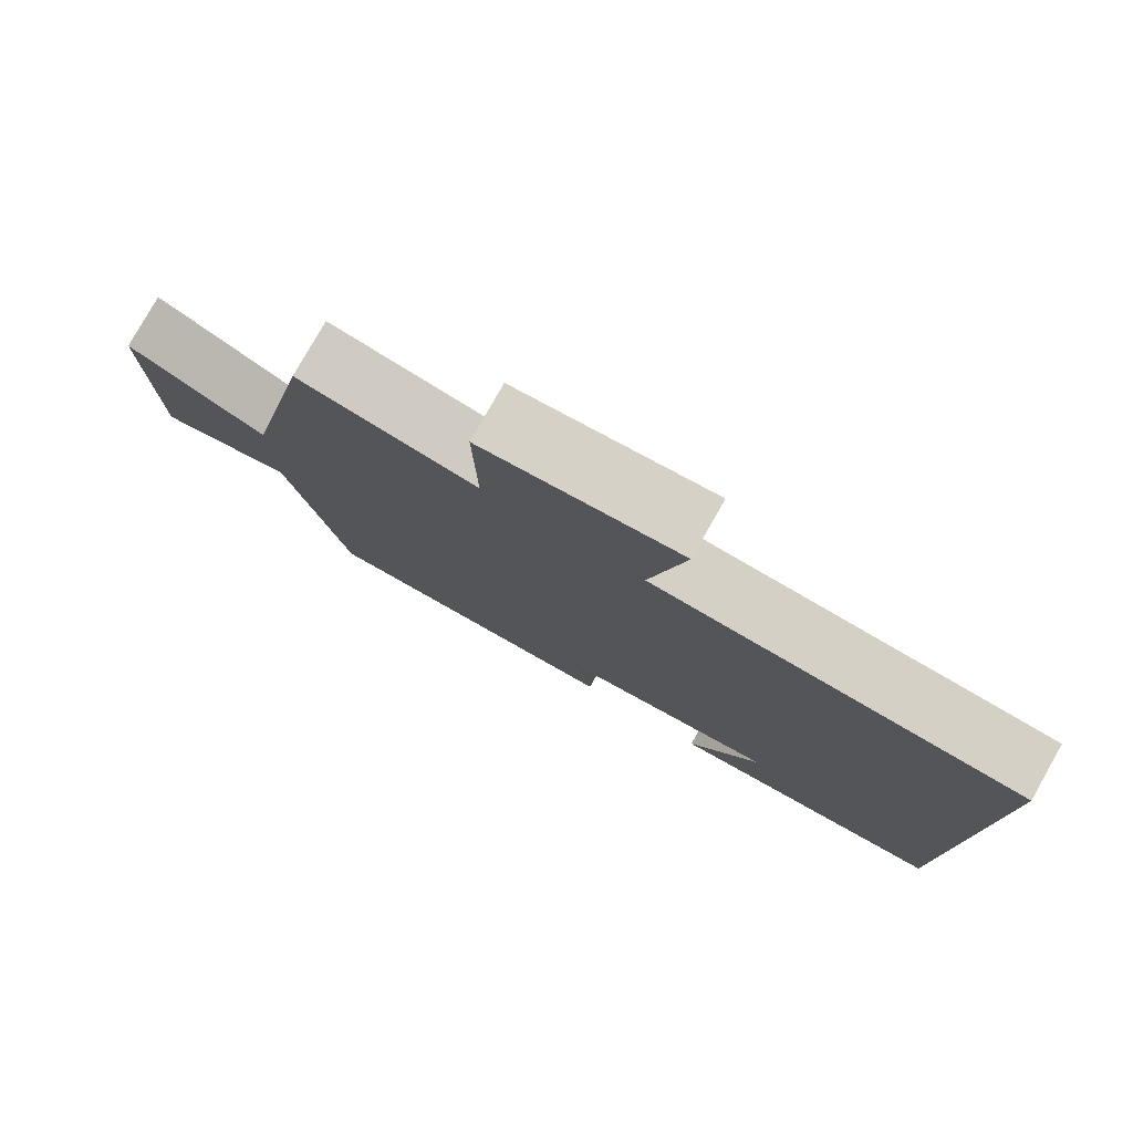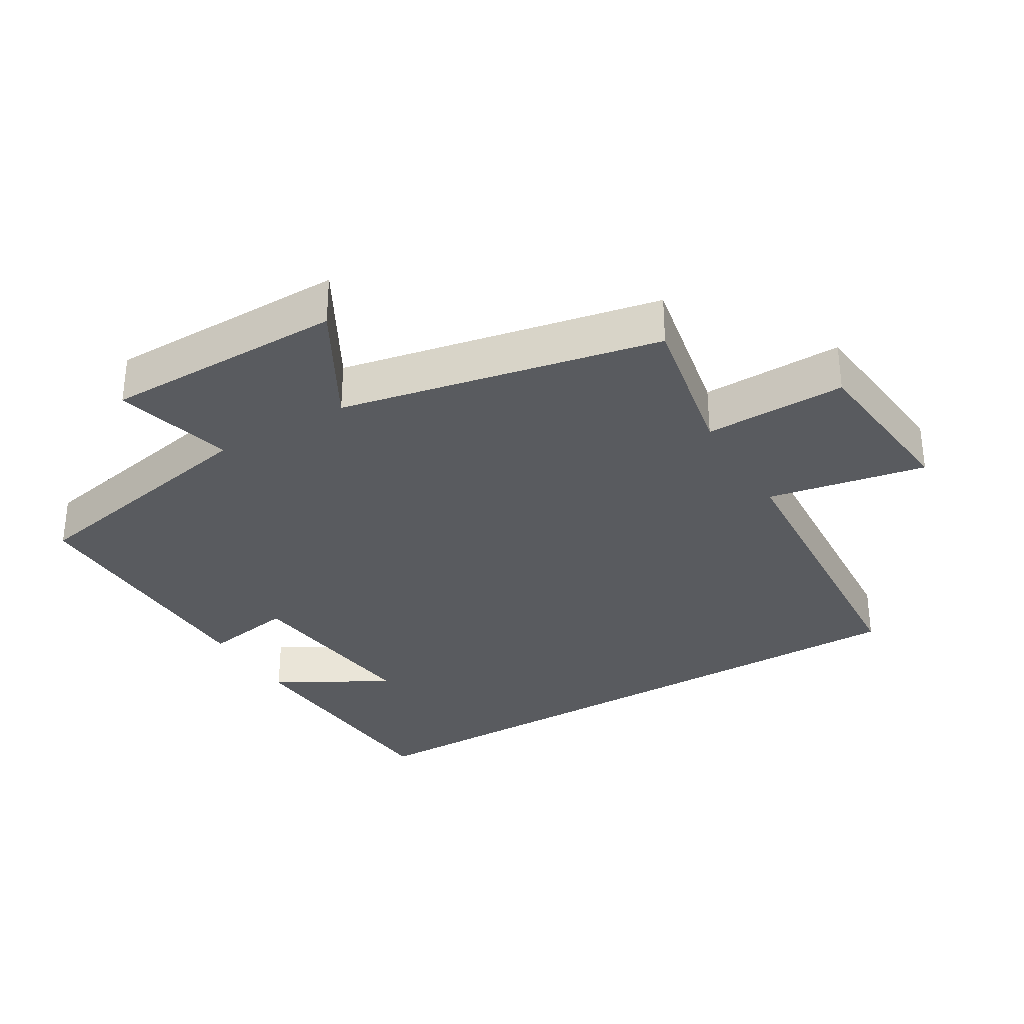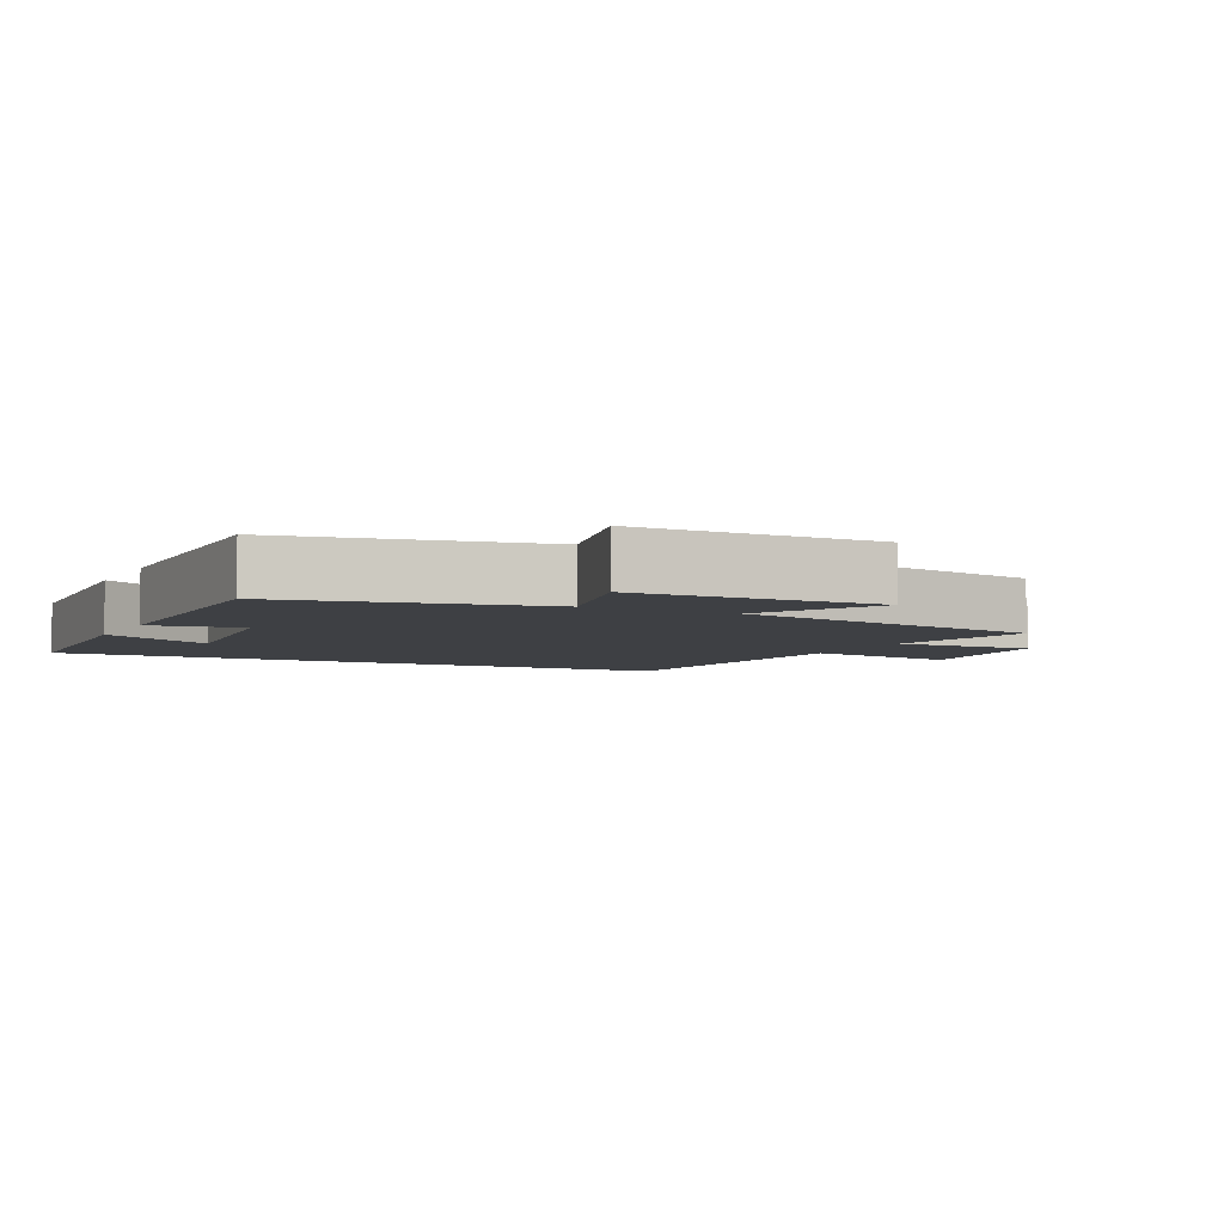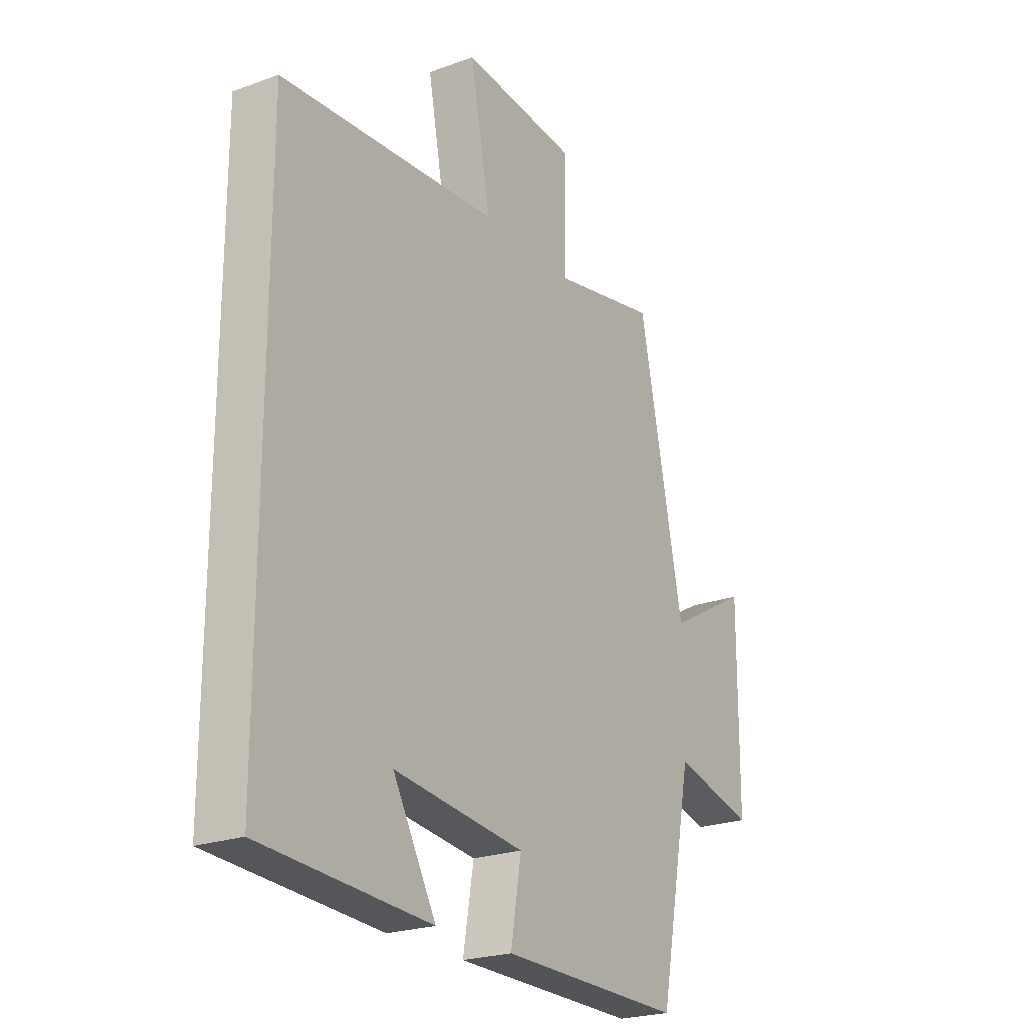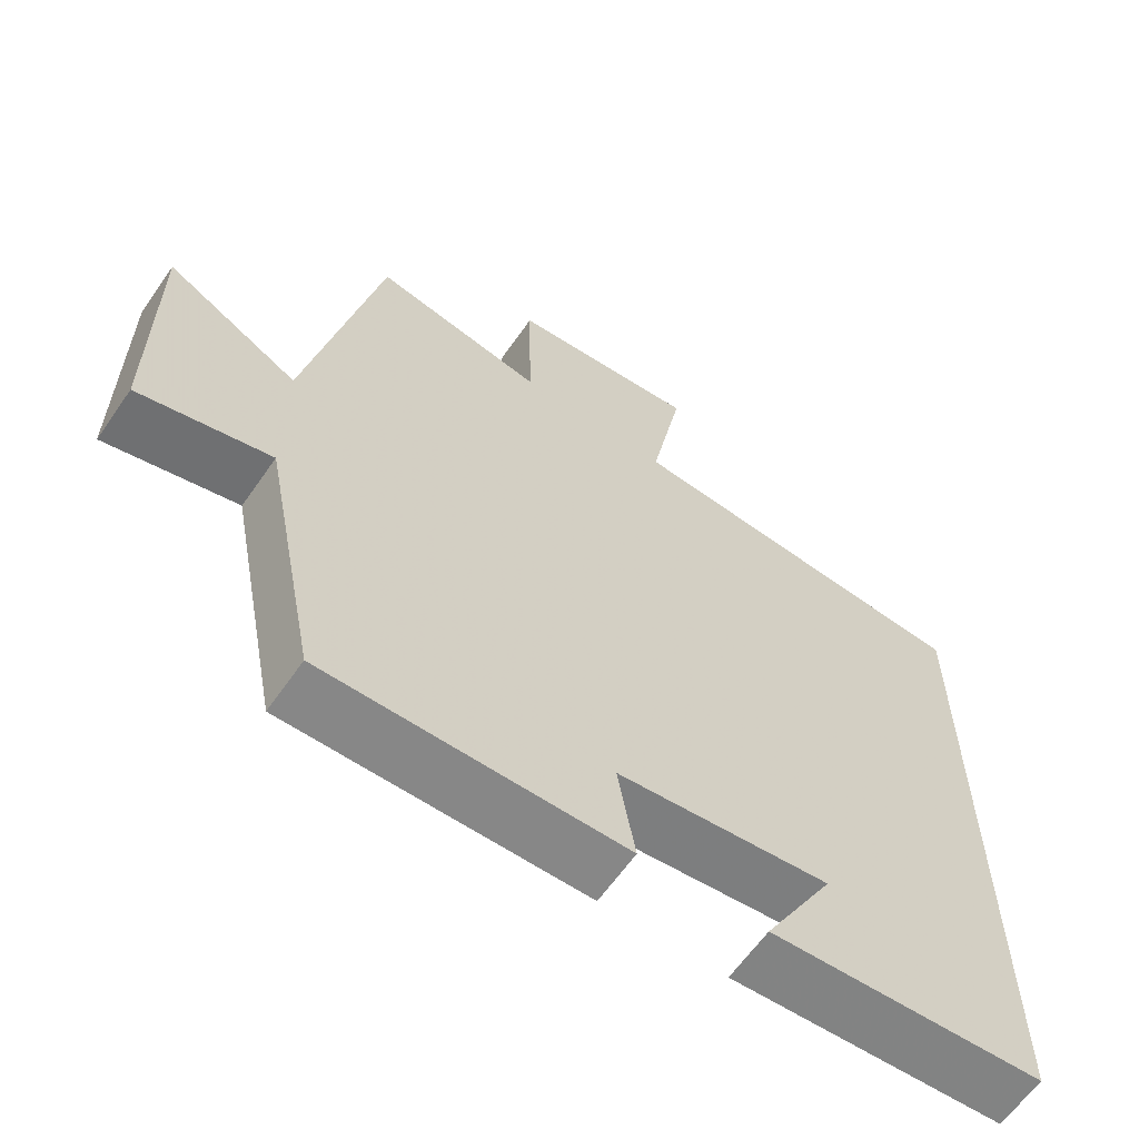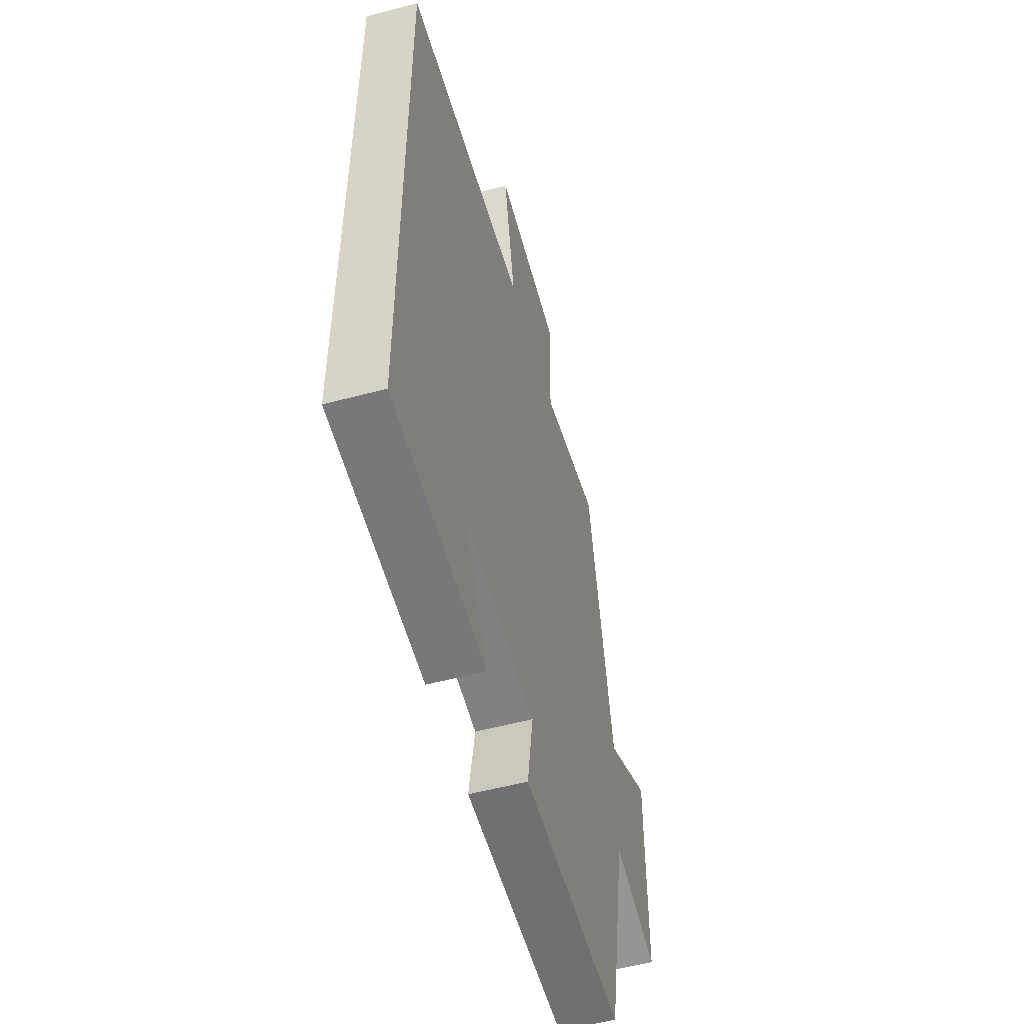
<metadata>
{"format":"obj","ext":"obj","renderer":"f3d","projection":"perspective","resolution":1024,"background":"white","views":[{"elev":79.3,"azim":29.5,"up":"+Z"},{"elev":-32.1,"azim":-59.0,"up":"+Y"},{"elev":-4.9,"azim":-116.2,"up":"+Y"},{"elev":-23.1,"azim":121.9,"up":"+Z"},{"elev":-62.6,"azim":-34.8,"up":"+Z"},{"elev":-54.5,"azim":105.7,"up":"+Z"}]}
</metadata>
<code>
v -0.426 0.07 -0.504
v -0.5 0.07 -0.132
v -0.675 0.07 -0.176
v -0.677 0.07 0.178
v -0.5 0.07 0.078
v -0.404 0.07 0.546
v -0.176 0.07 0.5
v -0.18 0.07 0.708
v 0.072 0.07 0.732
v 0.028 0.07 0.5
v 0.5 0.07 0.466
v 0.5 0.07 -0.479
v 0.136 0.07 -0.5
v 0.229 0.07 -0.334
v -0.053 0.07 -0.366
v -0.03 0.07 -0.5
v -0.426 0 -0.504
v -0.5 0 -0.132
v -0.675 0 -0.176
v -0.677 0 0.178
v -0.5 0 0.078
v -0.404 0 0.546
v -0.176 0 0.5
v -0.18 0 0.708
v 0.072 0 0.732
v 0.028 0 0.5
v 0.5 0 0.466
v 0.5 0 -0.479
v 0.136 0 -0.5
v 0.229 0 -0.334
v -0.053 0 -0.366
v -0.03 0 -0.5
f 15 16 1 2
f 14 15 2
f 12 13 14
f 10 11 12 14
f 10 14 2
f 7 8 9 10
f 7 10 2 3
f 5 6 7
f 5 7 3
f 3 4 5
f 18 17 32 31
f 18 31 30
f 30 29 28
f 30 28 27 26
f 18 30 26
f 26 25 24 23
f 19 18 26 23
f 23 22 21
f 19 23 21
f 21 20 19
f 1 17 18 2
f 2 18 19 3
f 3 19 20 4
f 4 20 21 5
f 5 21 22 6
f 6 22 23 7
f 7 23 24 8
f 8 24 25 9
f 9 25 26 10
f 10 26 27 11
f 11 27 28 12
f 12 28 29 13
f 13 29 30 14
f 14 30 31 15
f 15 31 32 16
f 16 32 17 1

</code>
